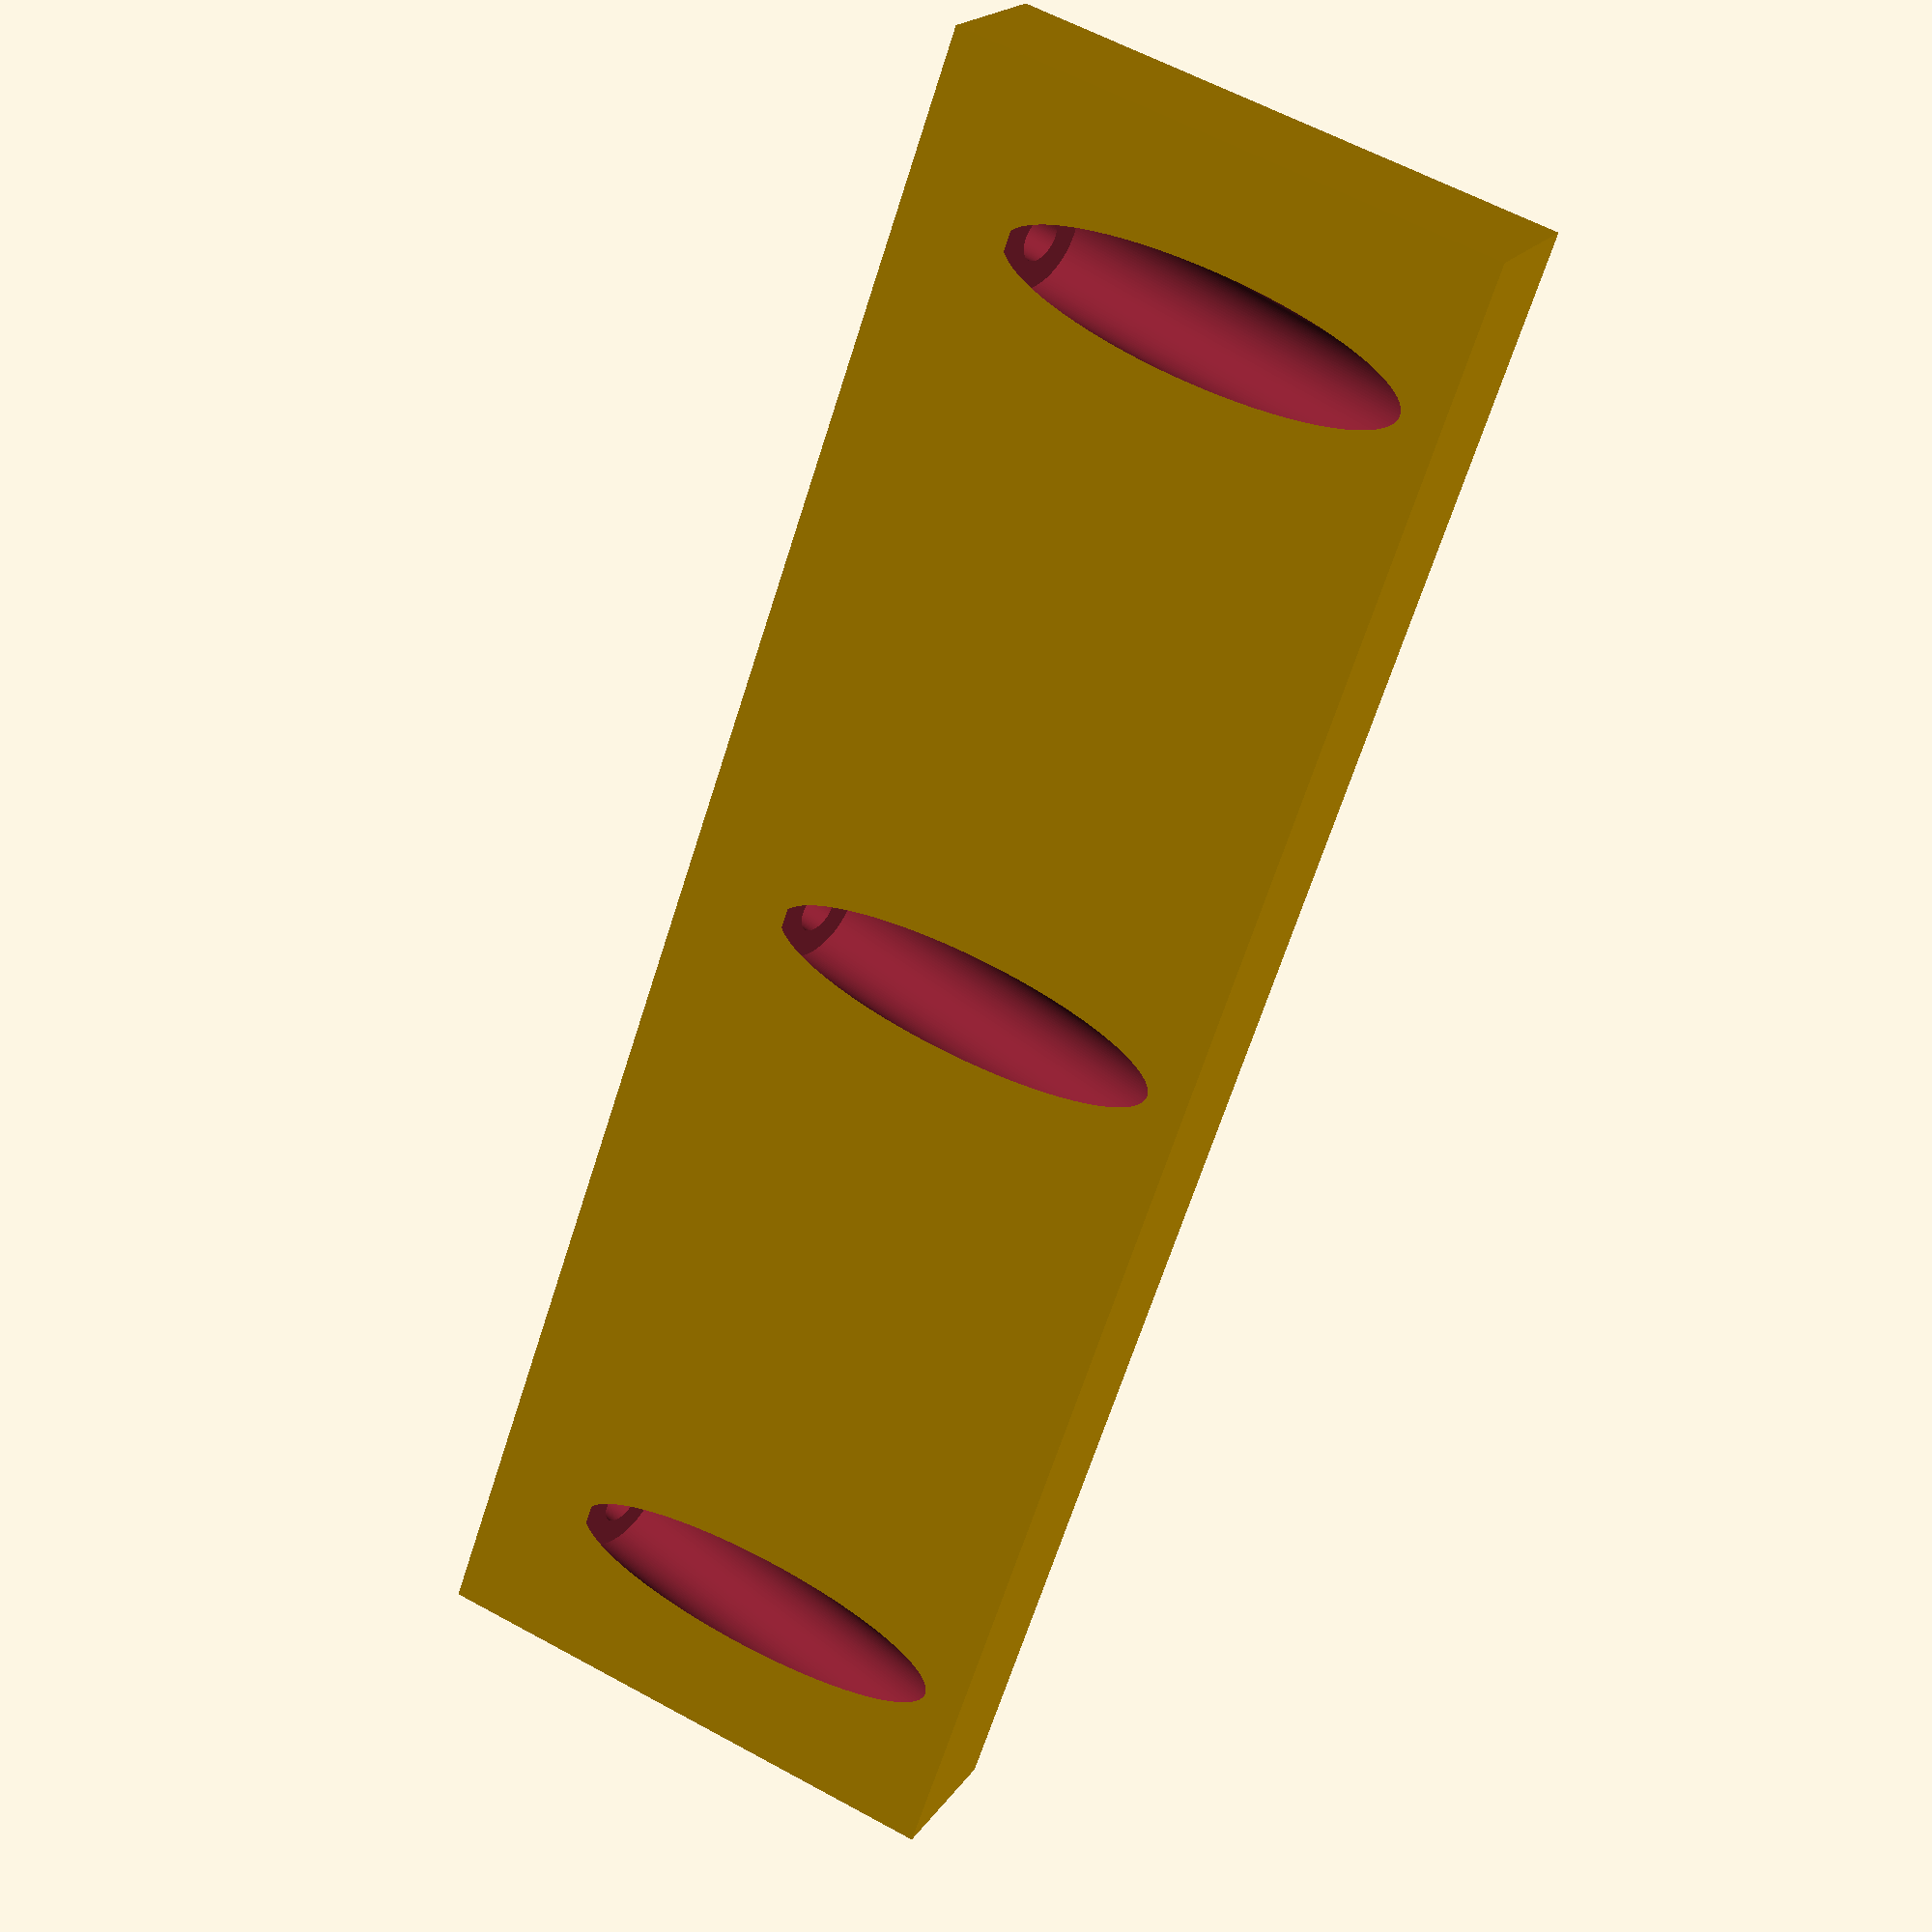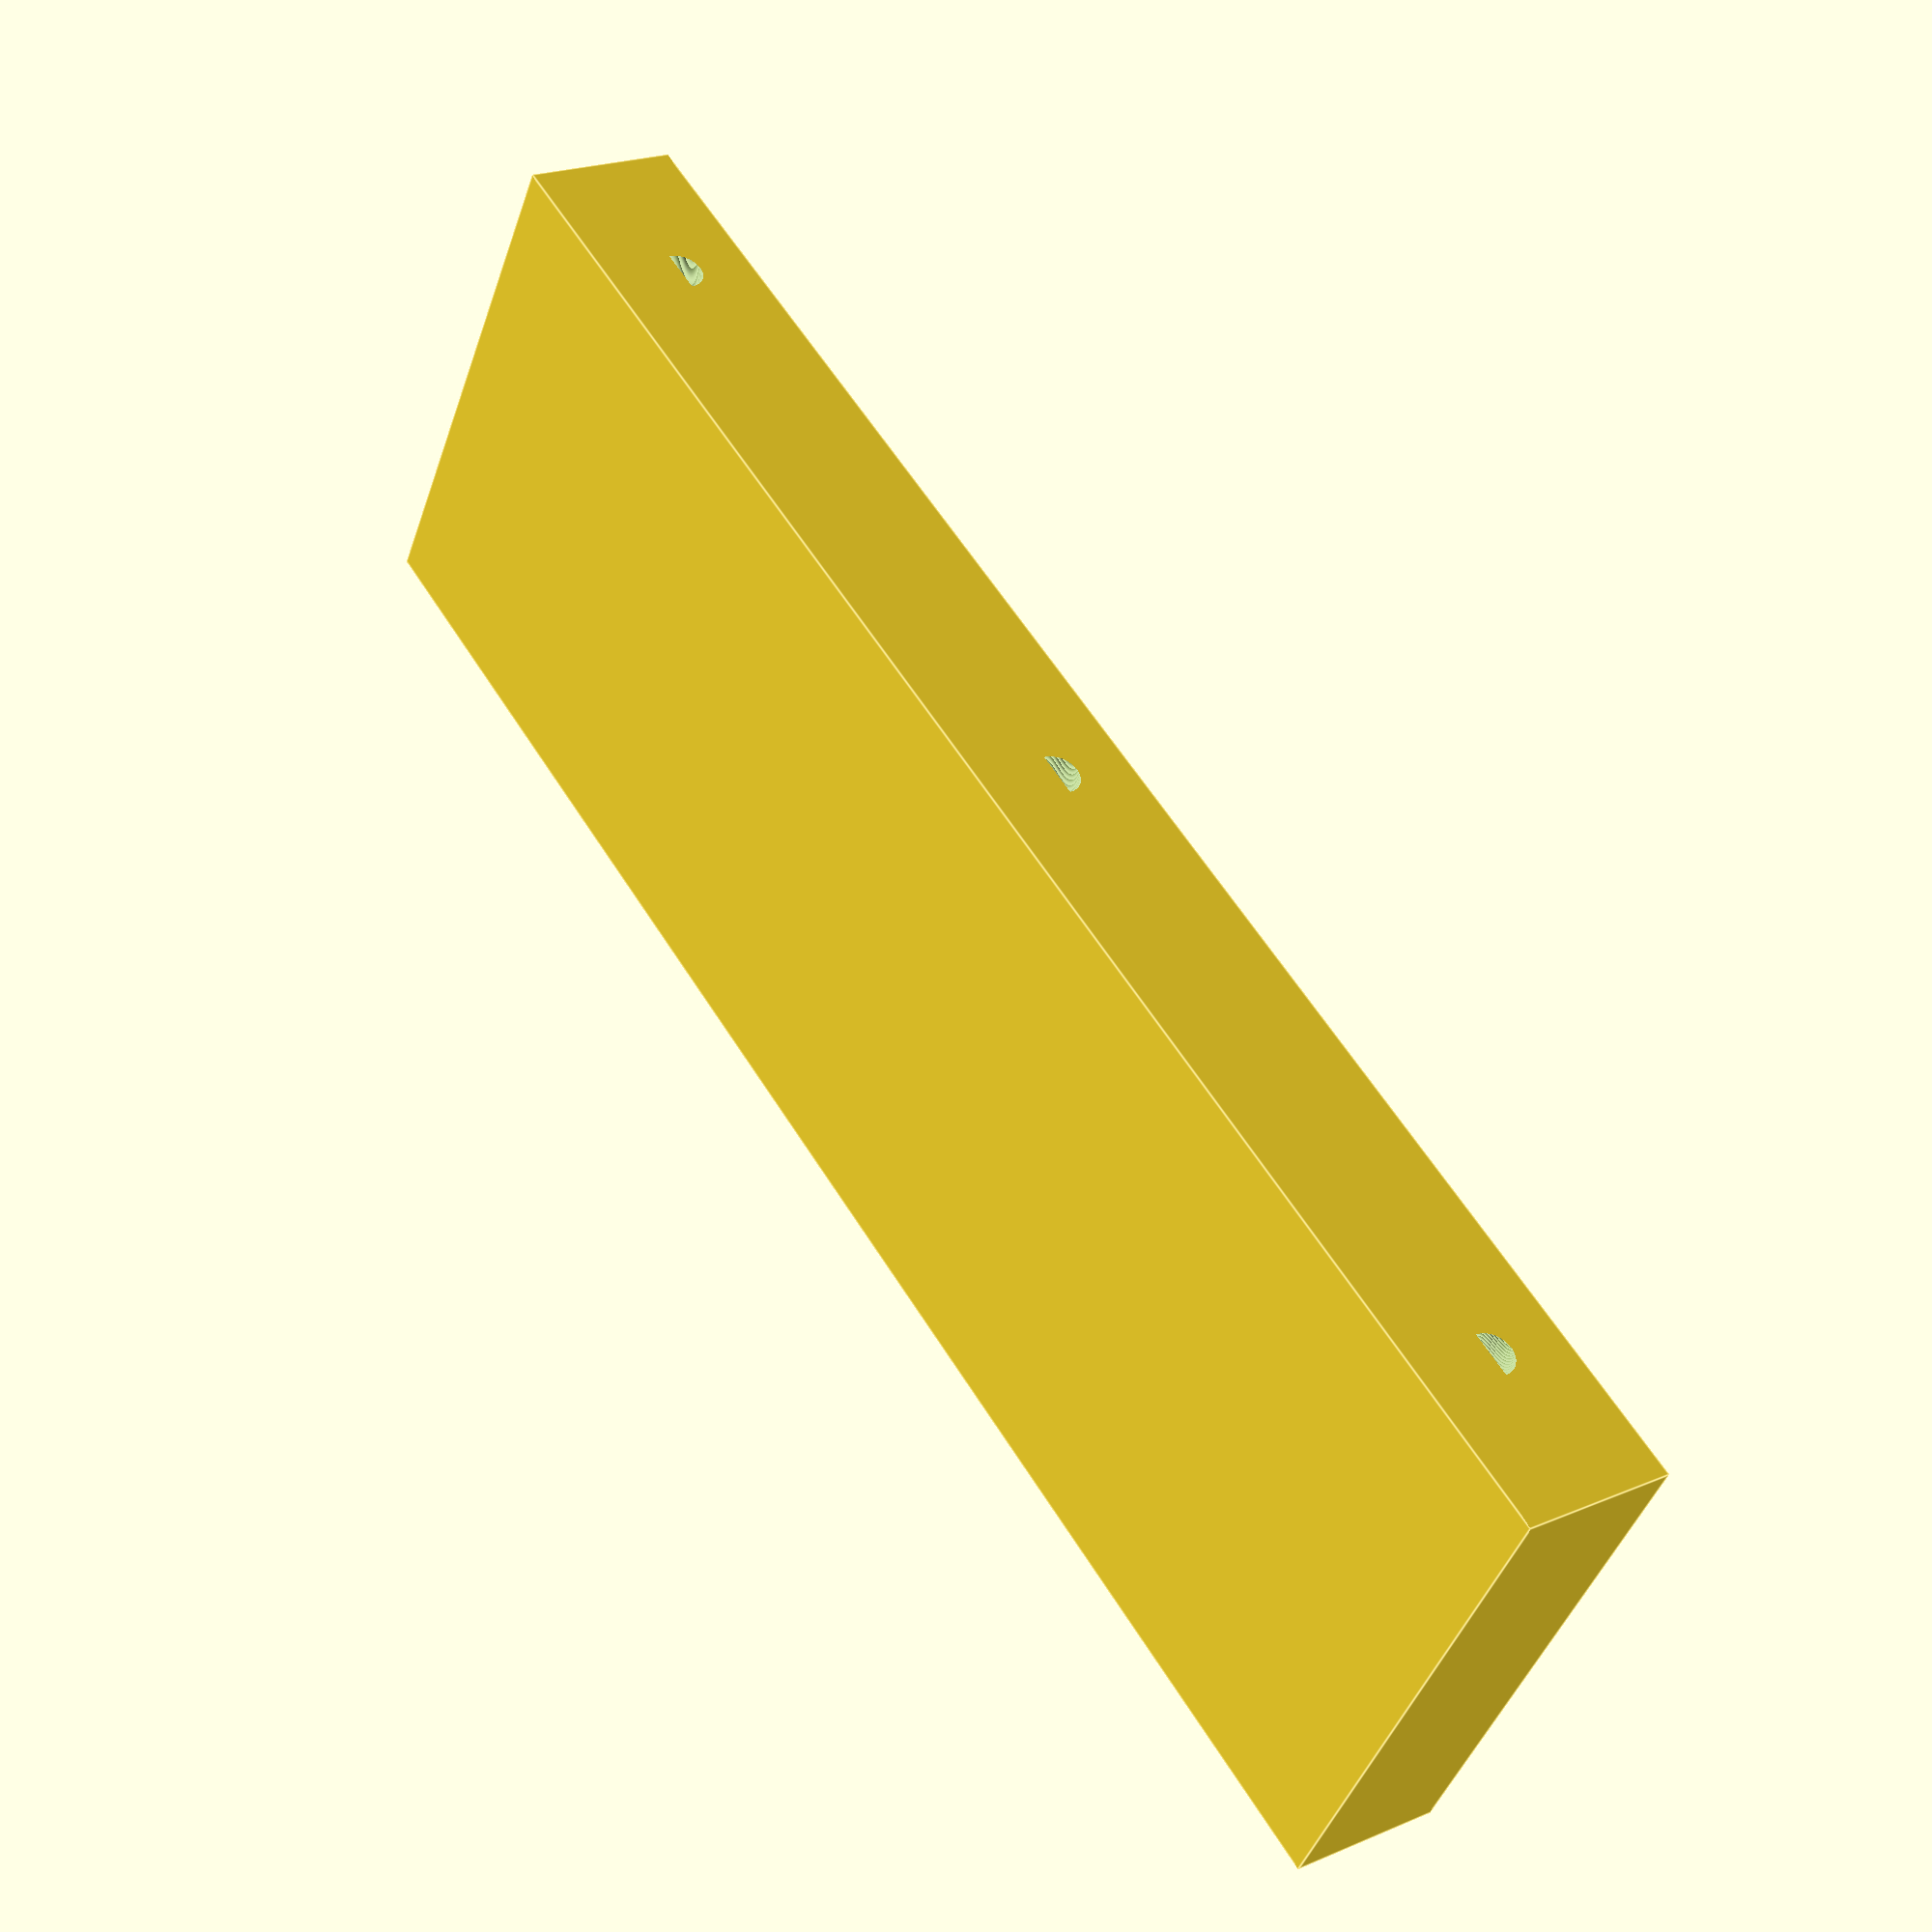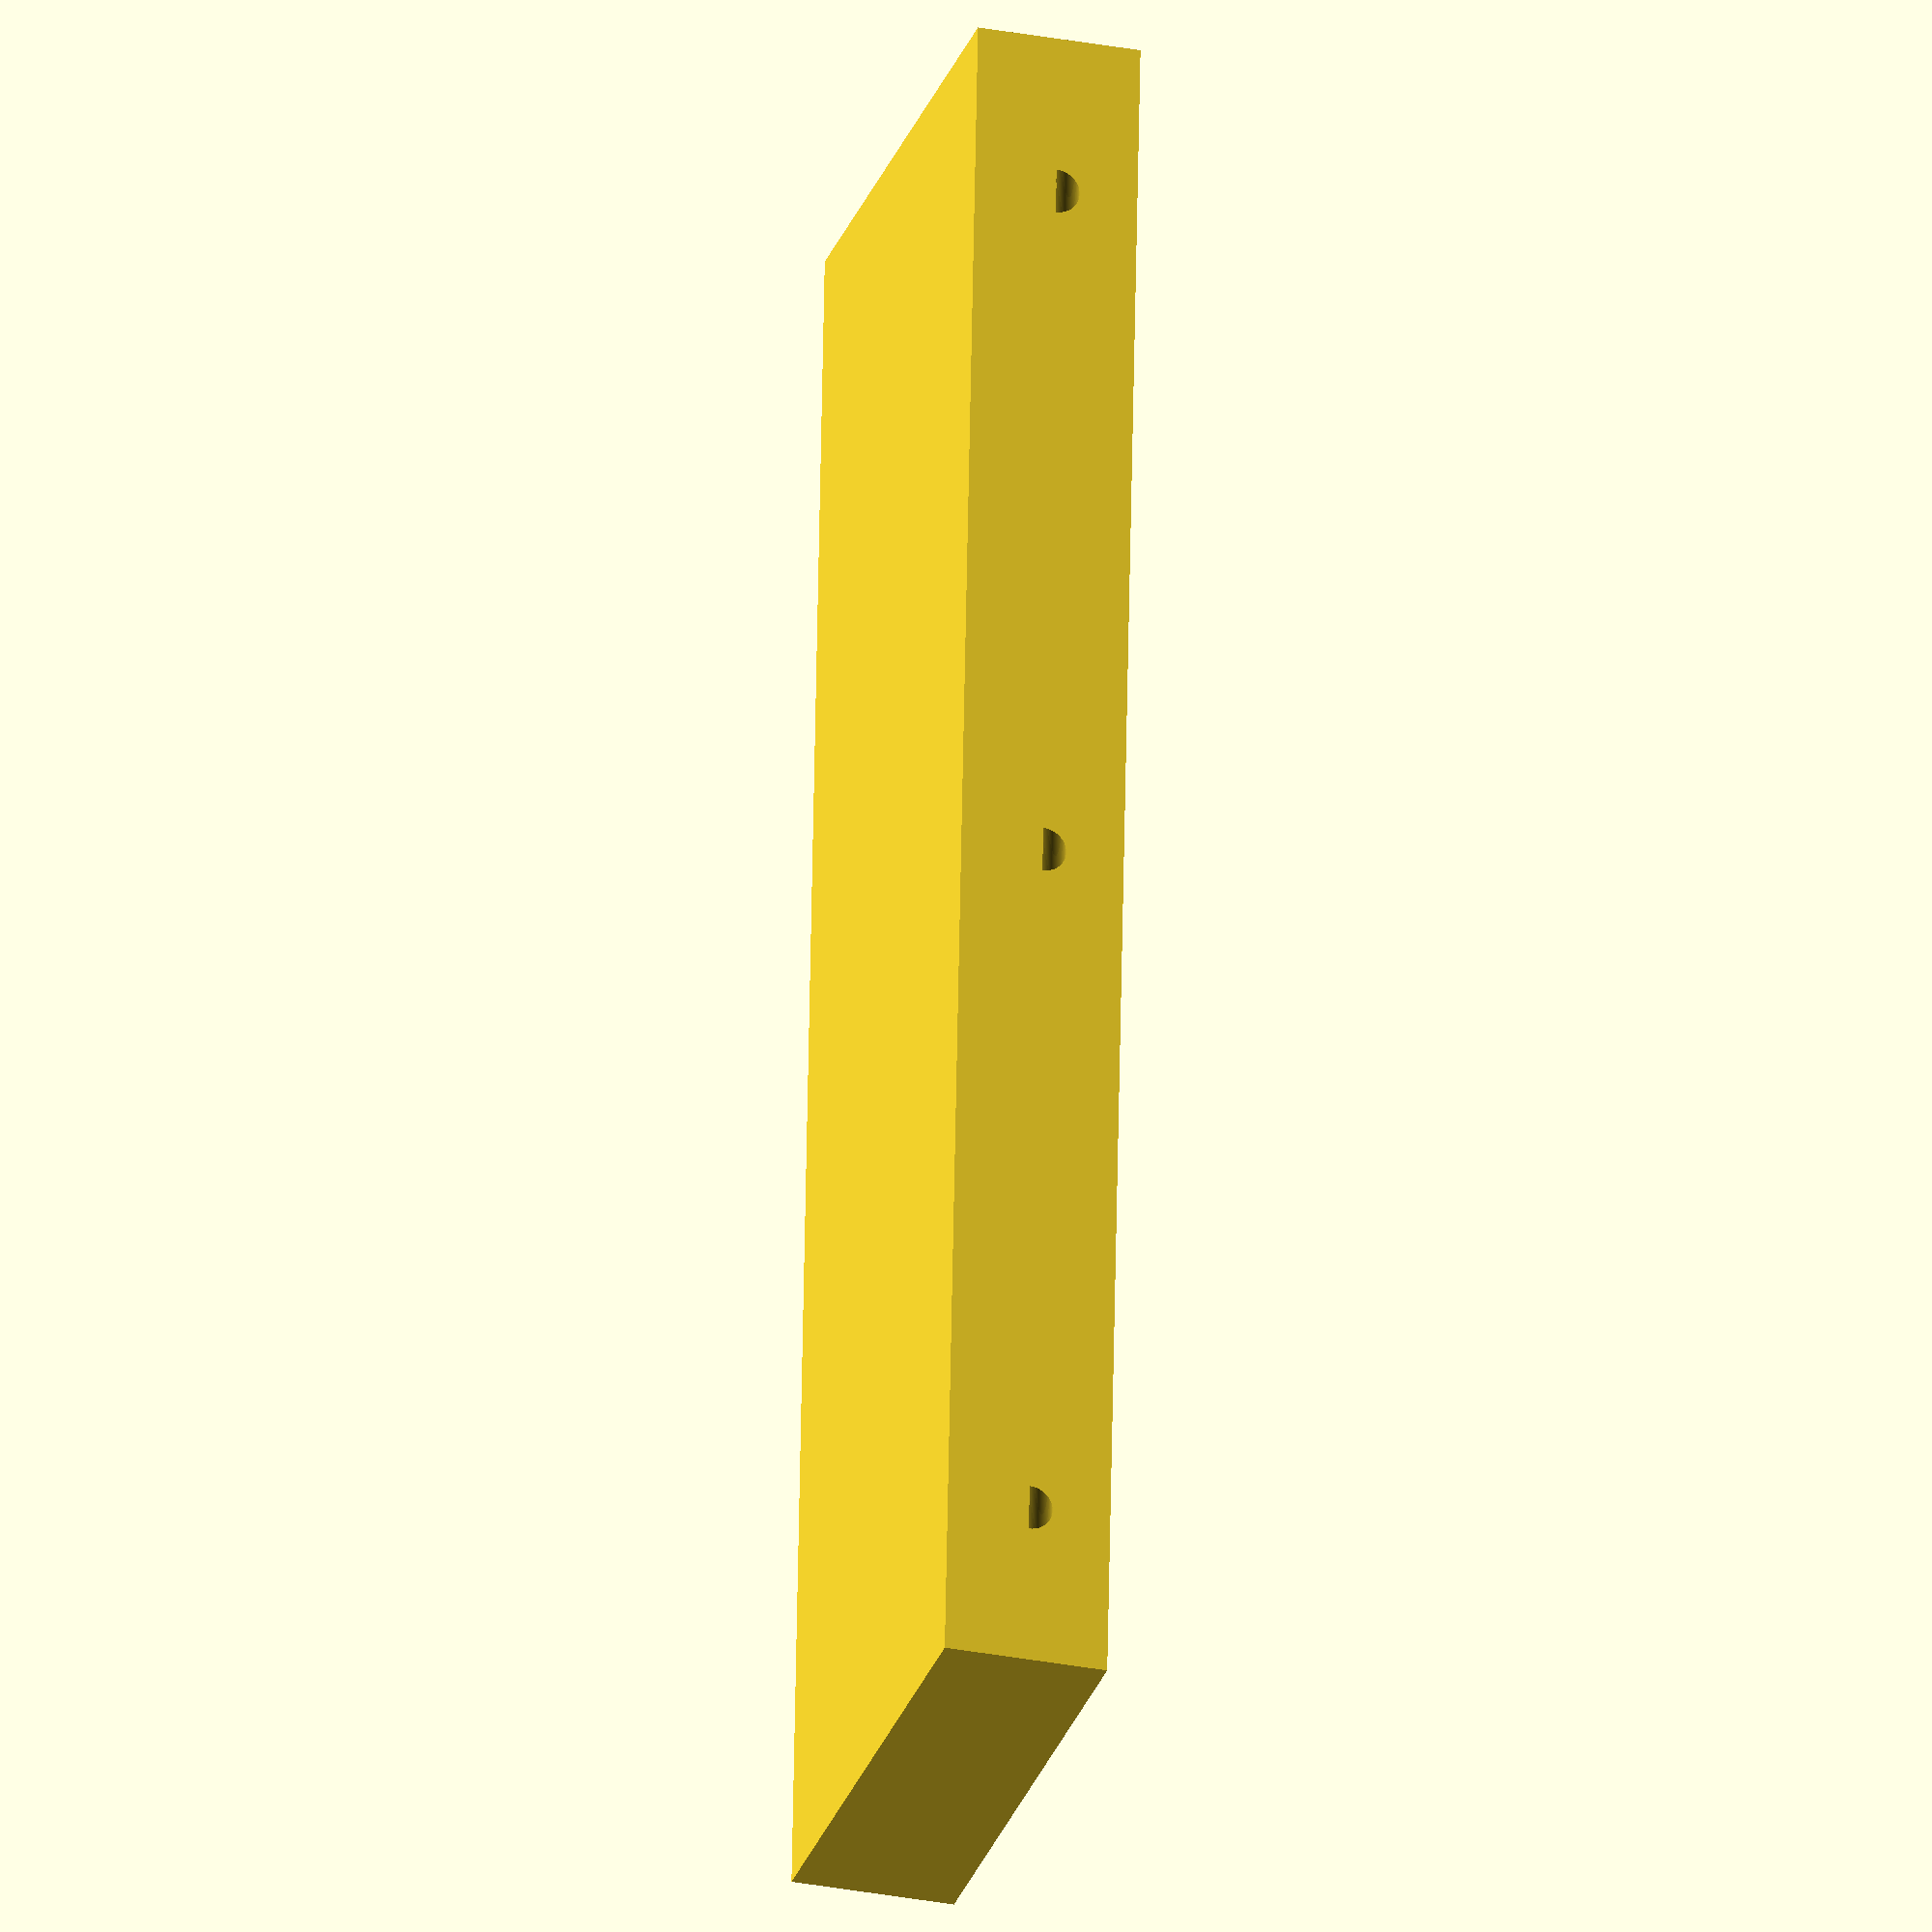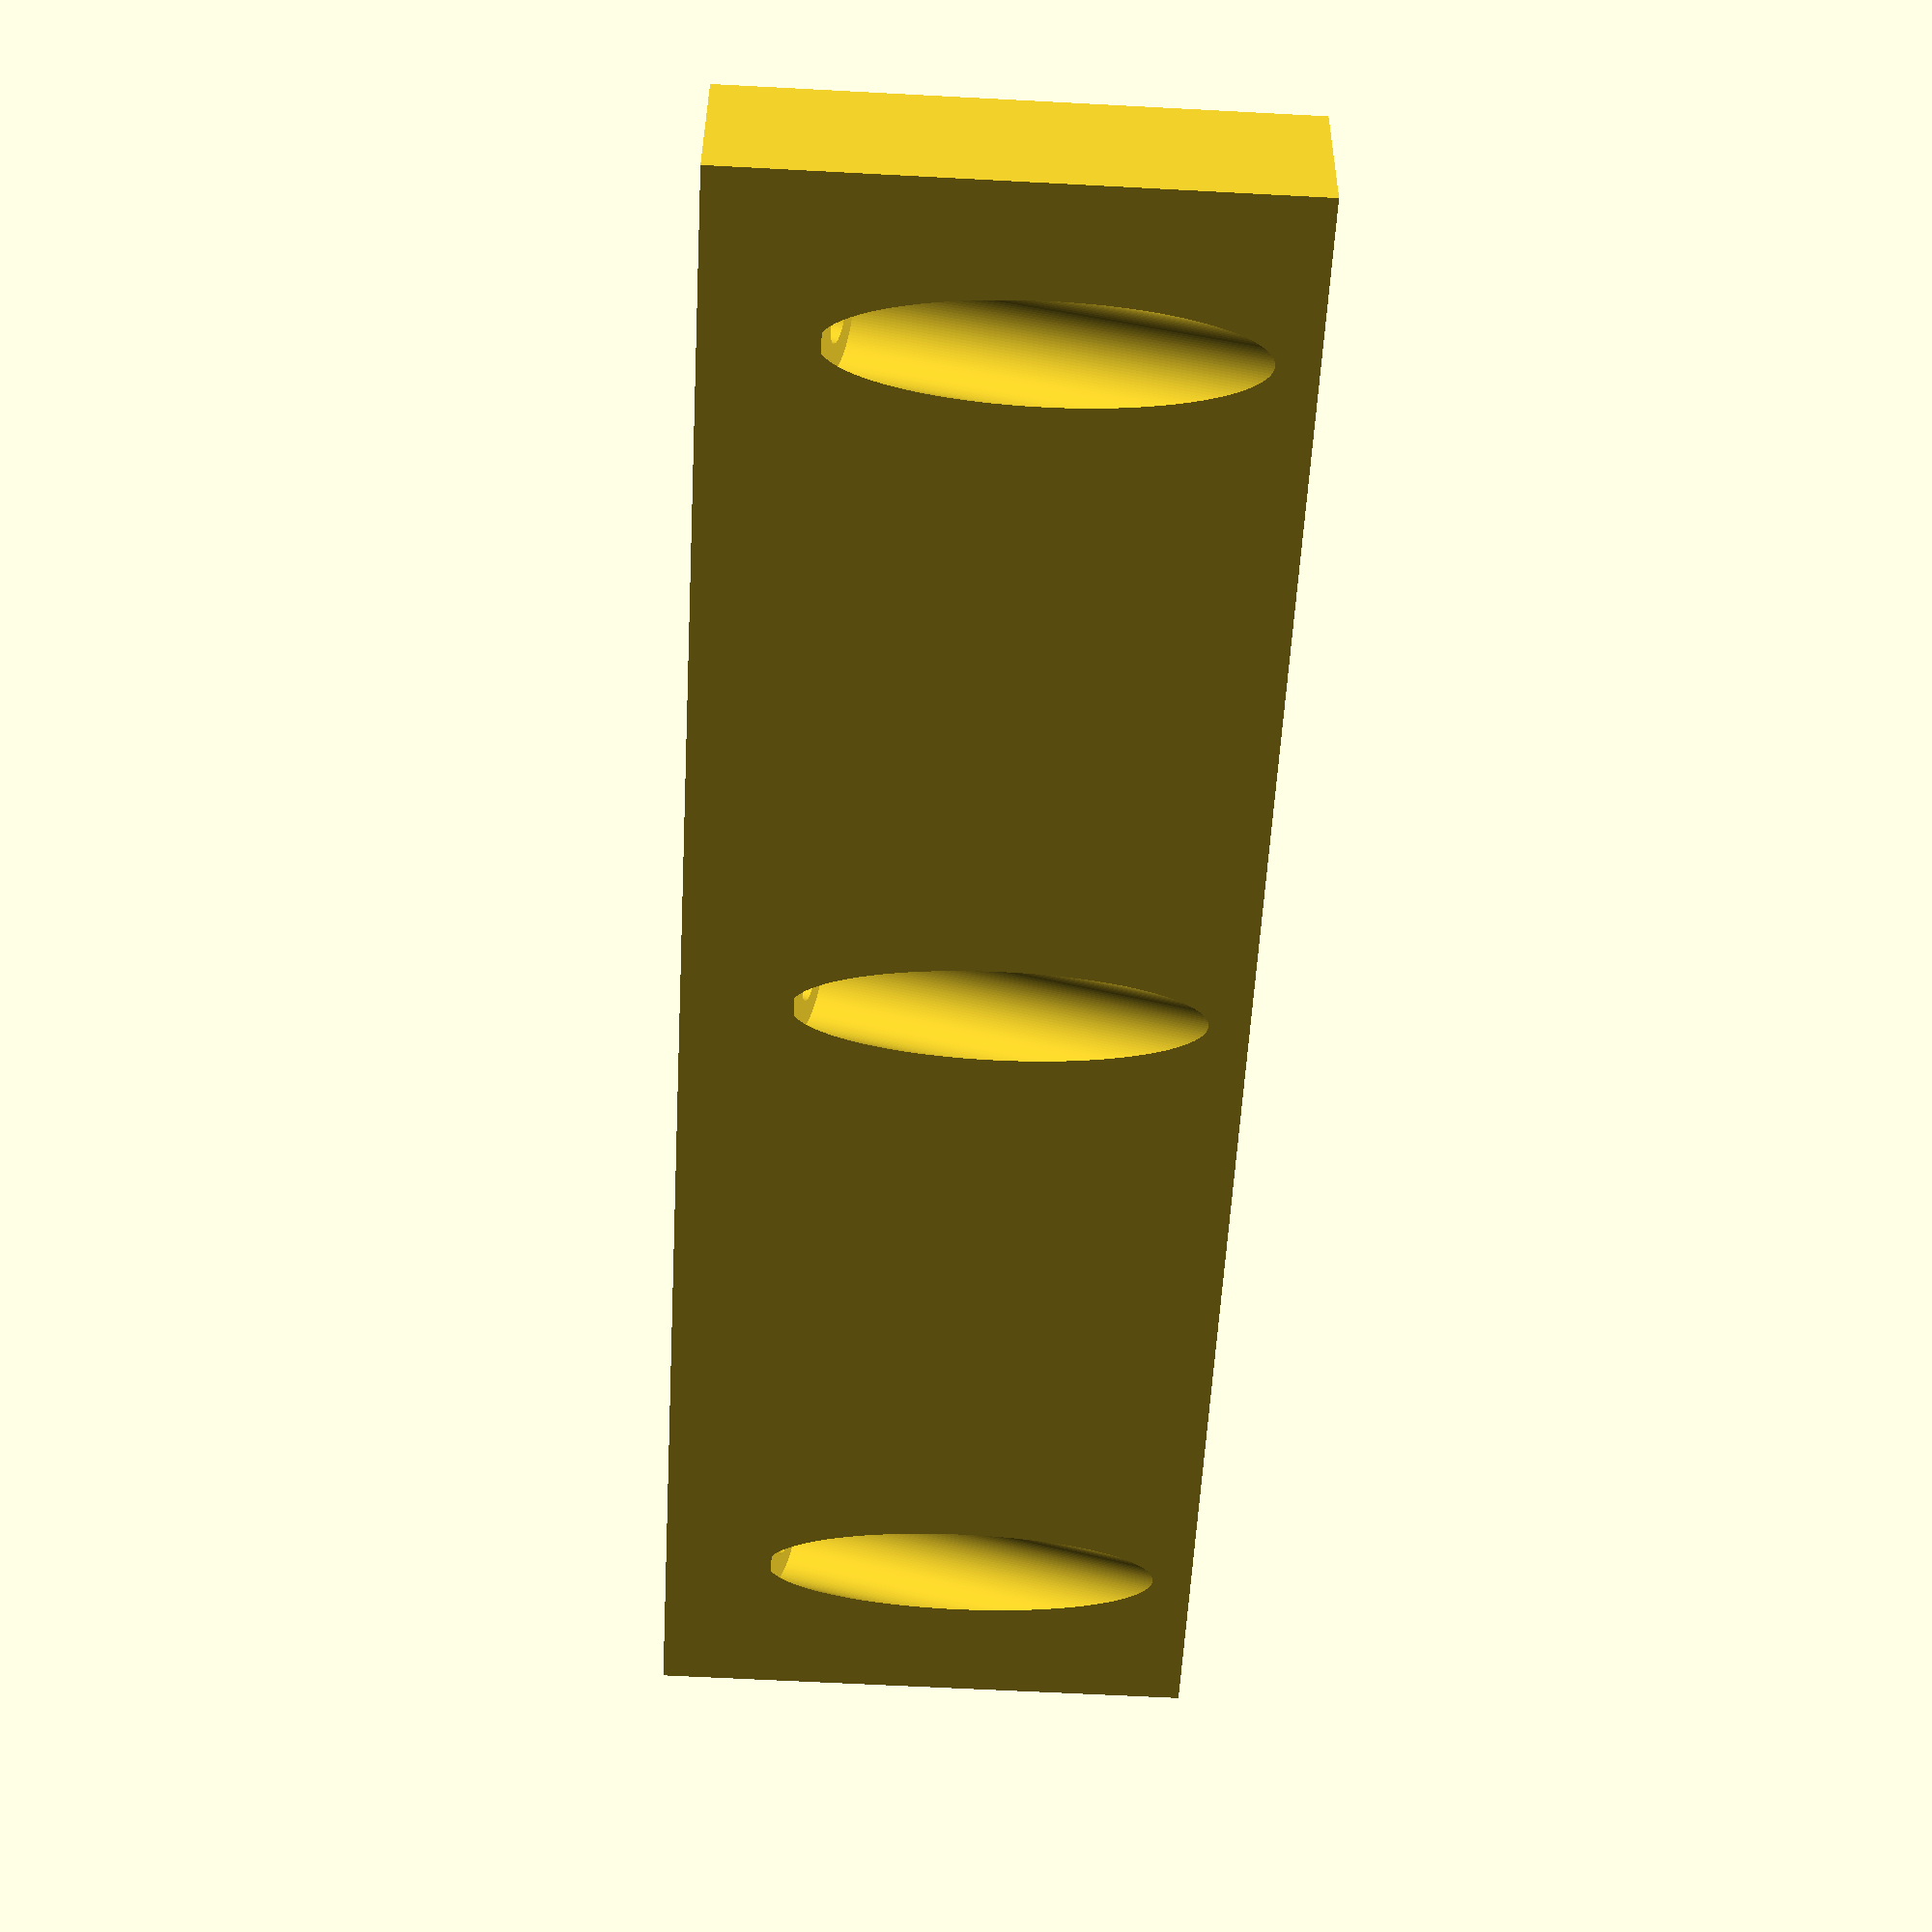
<openscad>
Drill_Large_Diameter = 9.5;
Drill_Small_Diameter = 4.2;
Drill_Large_Length = 75;
Drill_Small_Length = 11.6;
Drill_Angle = 15;
Drill_Submerged_Length = 0;

Board_Thickness = 15;
Board_Length = 160;
Board_Height = 50;

Hole_Offset = 15;

$fn = 128;

f = 0.01;

module pocket_hole_drill() {
    rotate([Drill_Angle, 0, 0]) {
        cylinder(d = Drill_Small_Diameter, h = Drill_Small_Length);
        translate([0, 0, Drill_Small_Length - f])
            cylinder(d = Drill_Large_Diameter, h = Drill_Large_Length);
    }
}

module side_board() {
    drillzone = Board_Length - 2*Hole_Offset;

    difference() {
        cube([Board_Length, Board_Thickness, Board_Height]);
        
        for(i = [0:2]) {
            translate([Hole_Offset + i * drillzone/2, Board_Thickness/2, 0])
                pocket_hole_drill();
        }
    }
}    

side_board();

</openscad>
<views>
elev=300.3 azim=127.3 roll=299.5 proj=p view=solid
elev=223.4 azim=303.2 roll=18.1 proj=p view=edges
elev=205.6 azim=268.9 roll=15.8 proj=o view=wireframe
elev=242.1 azim=173.1 roll=273.1 proj=p view=wireframe
</views>
